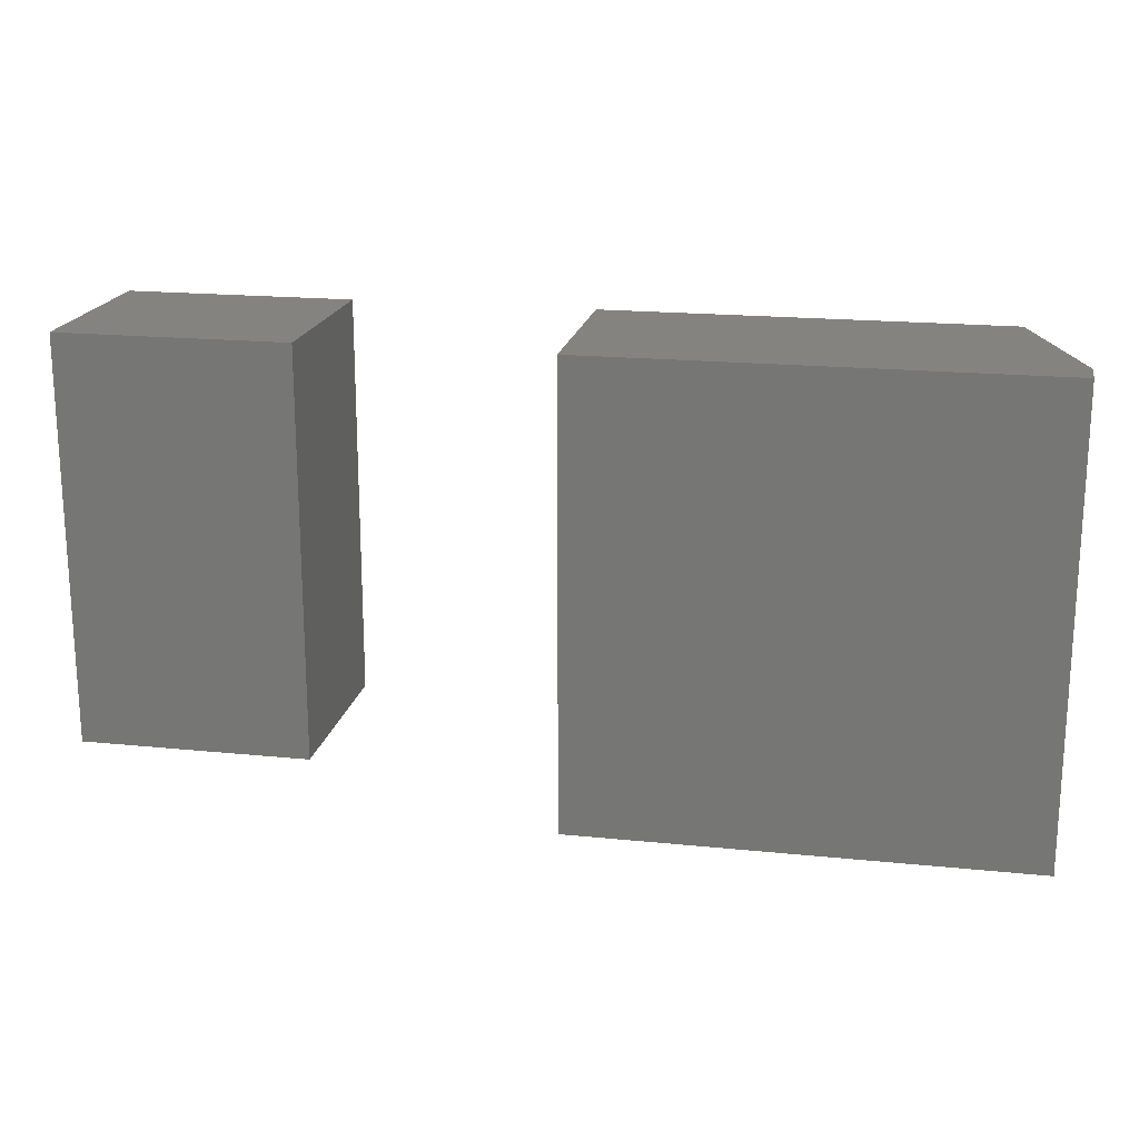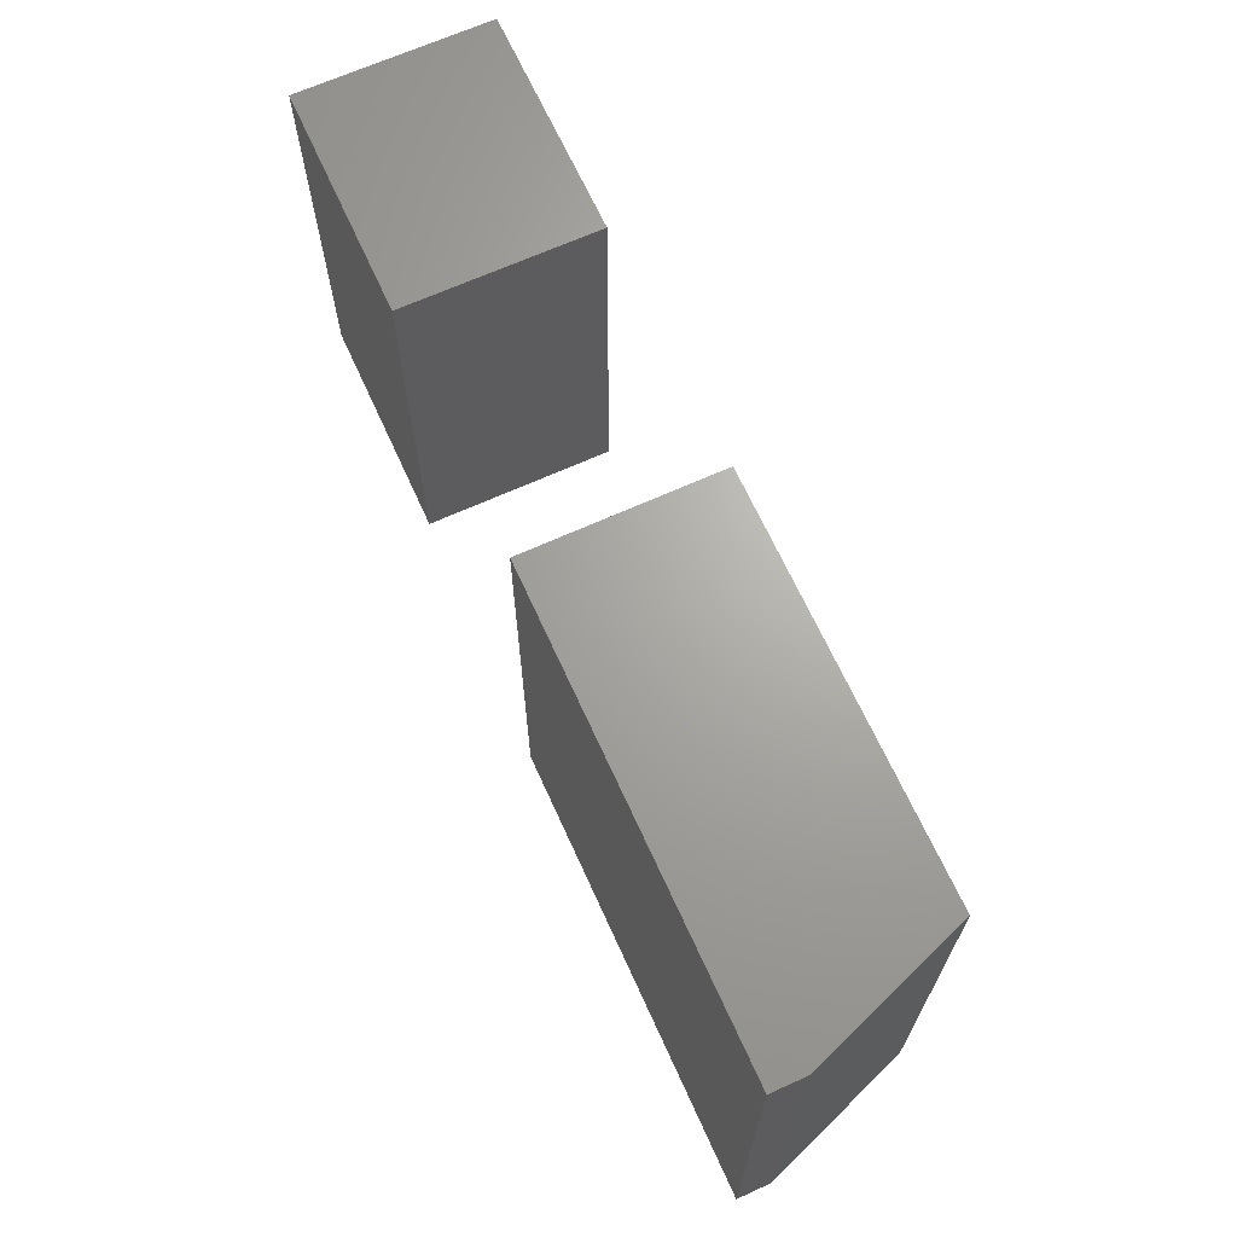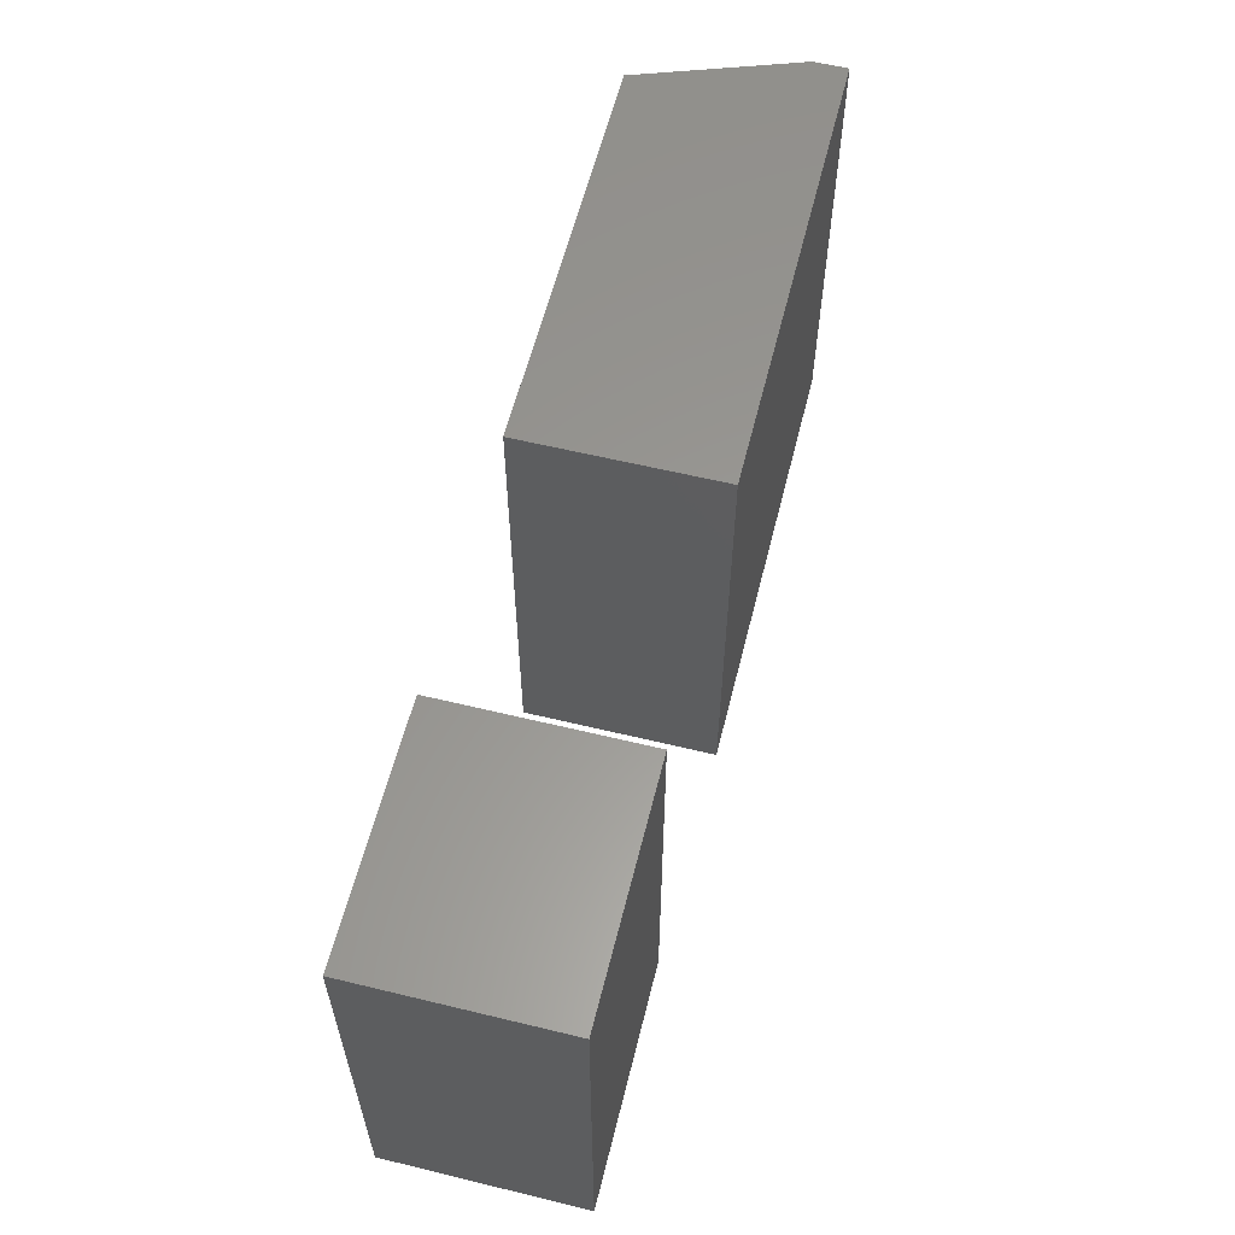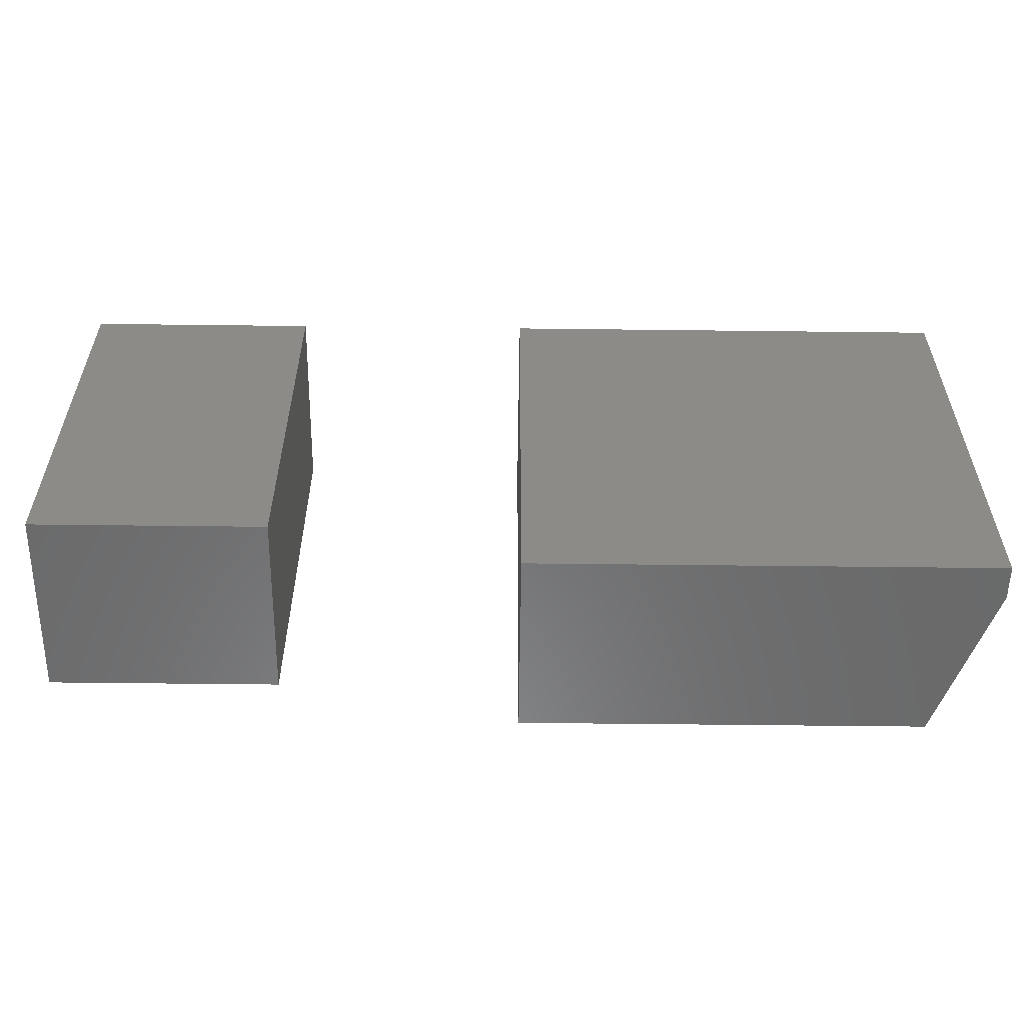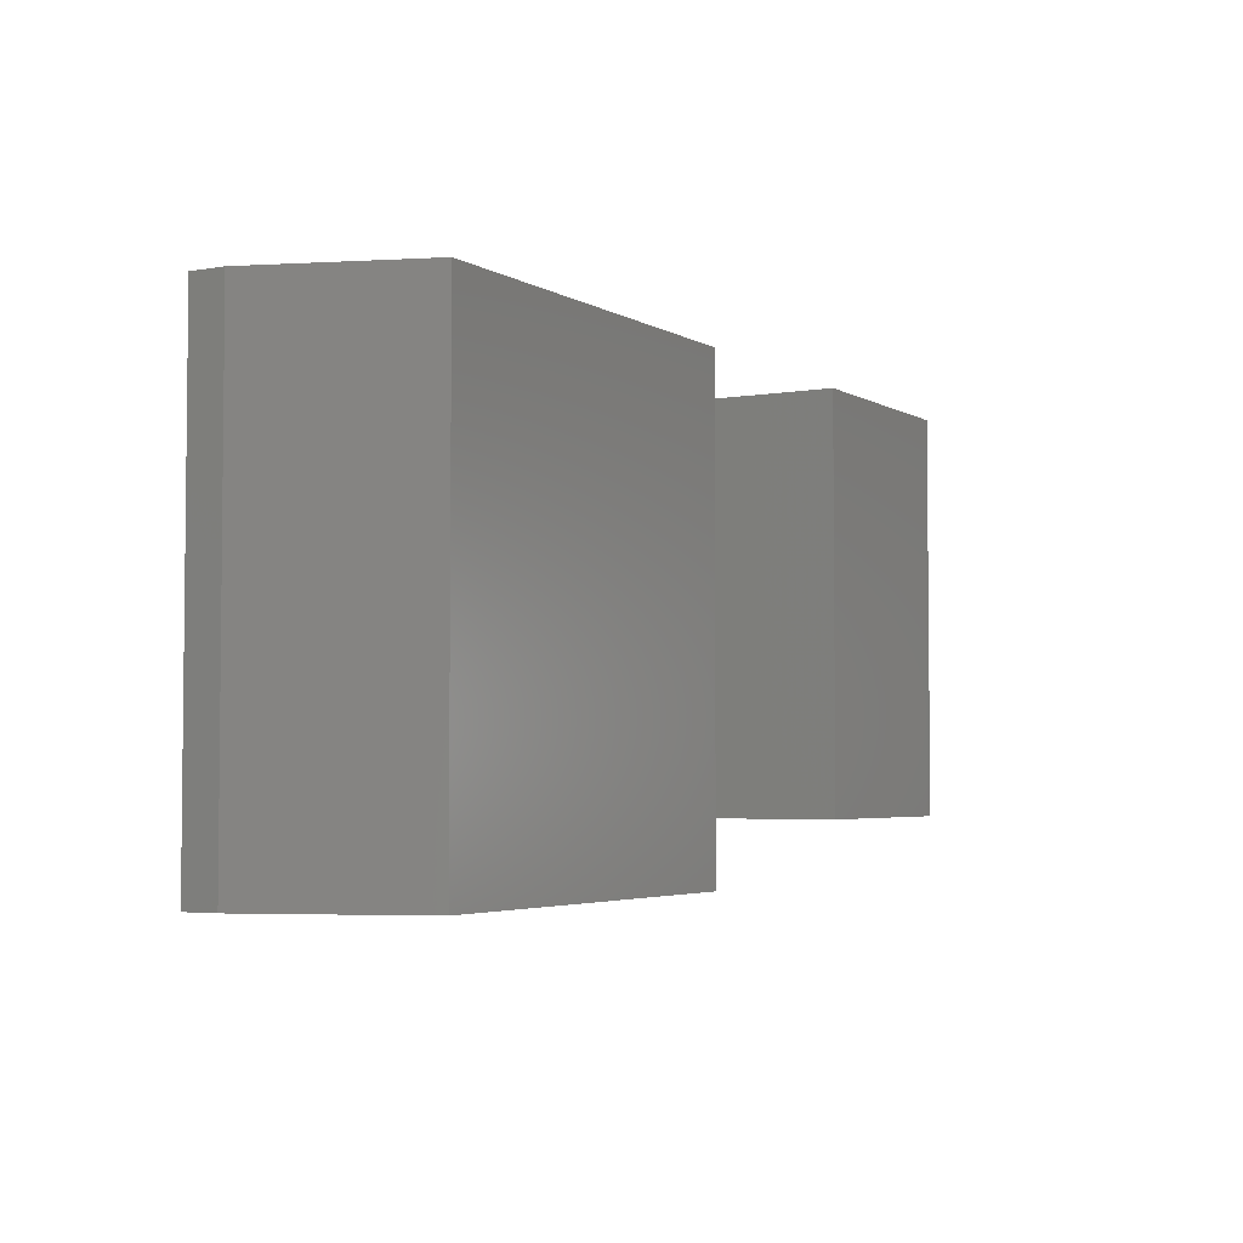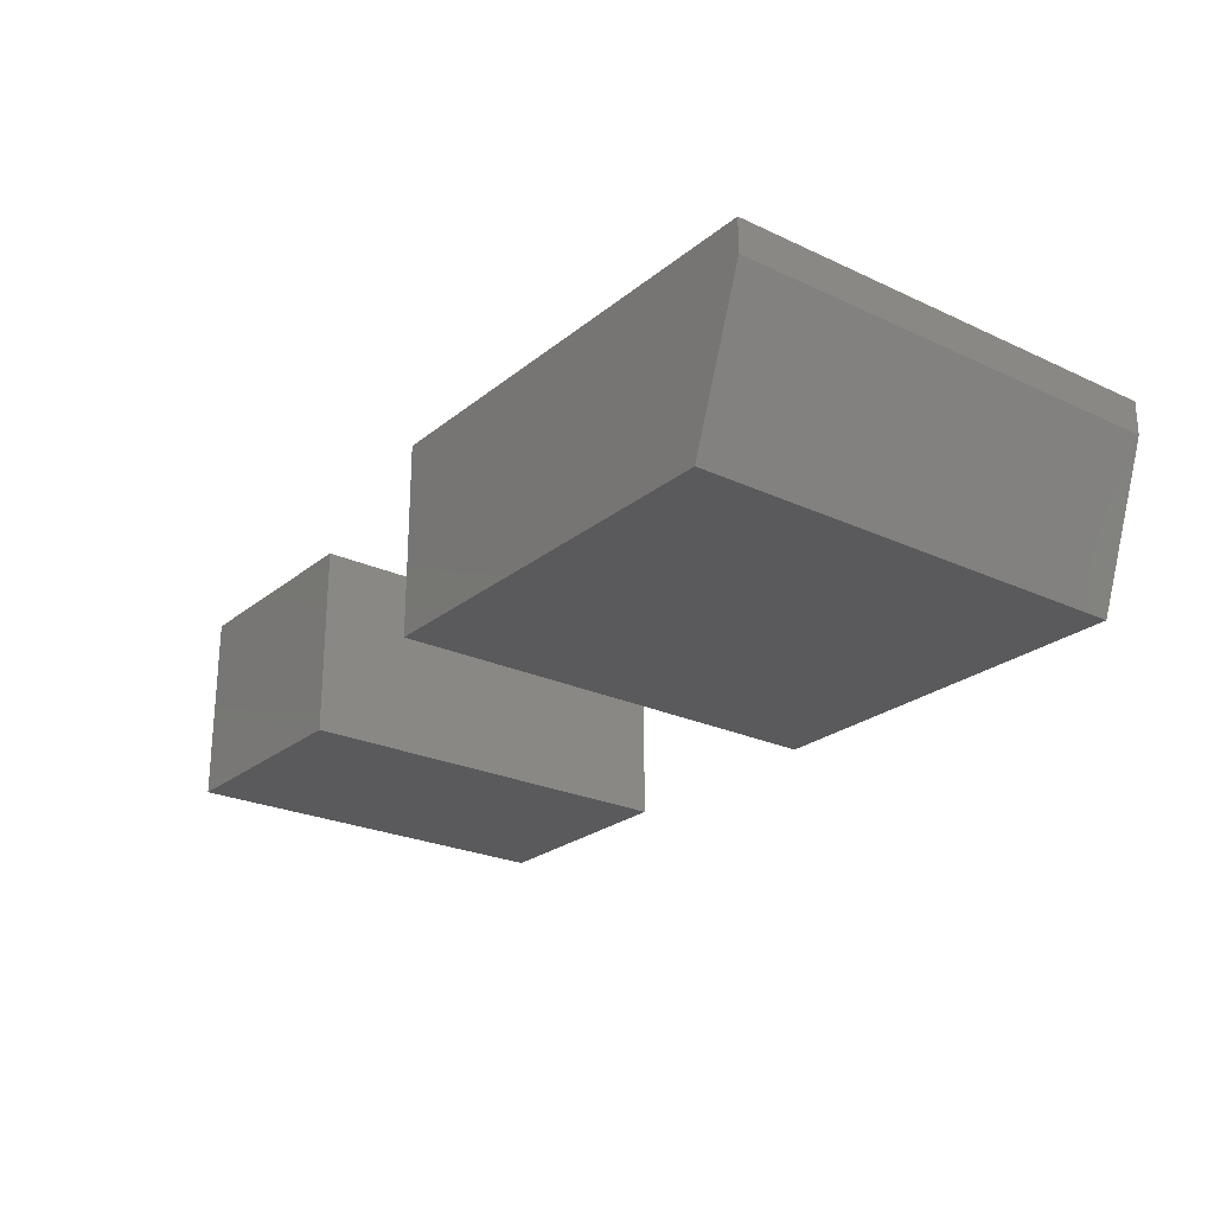
<metadata>
{"format":"stl","ext":"stl","renderer":"f3d","projection":"perspective","resolution":1024,"background":"white","views":[{"elev":18.9,"azim":-169.1,"up":"+Z"},{"elev":67.1,"azim":-114.4,"up":"+Z"},{"elev":59.3,"azim":104.0,"up":"+Z"},{"elev":-56.5,"azim":179.3,"up":"+Z"},{"elev":-3.8,"azim":-60.2,"up":"+Z"},{"elev":-24.4,"azim":-127.5,"up":"+Y"}]}
</metadata>
<code>
# stl→obj: 18 verts, 28 faces
v -0.2656 -0.1328 0.1641
v -0.1058 -0.1328 0.1641
v -0.2656 -0.1328 0.4453
v -0.1058 -0.1328 0.4453
v -0.2656 0 0.1641
v -0.2656 1.561e-17 0.4453
v -0.1058 8.874e-18 0.1641
v -0.1058 2.449e-17 0.4453
v -0.7109 -0.1328 0.125
v -0.4331 -0.1328 0.125
v -0.7109 -0.1328 0.4453
v -0.4331 -0.1328 0.4453
v -0.75 -0.02344 0.4453
v -0.75 1.778e-17 0.4453
v -0.75 -0.02344 0.125
v -0.75 0 0.125
v -0.4331 5.297e-17 0.4453
v -0.4331 3.519e-17 0.125
f 1 2 3
f 3 2 4
f 5 6 7
f 7 6 8
f 3 6 1
f 1 6 5
f 4 8 3
f 3 8 6
f 2 7 4
f 4 7 8
f 1 5 2
f 2 5 7
f 9 10 11
f 11 10 12
f 13 14 15
f 15 14 16
f 12 17 11
f 11 17 14
f 11 14 13
f 18 10 16
f 16 10 9
f 16 9 15
f 9 11 15
f 15 11 13
f 16 14 18
f 18 14 17
f 10 18 12
f 12 18 17

</code>
